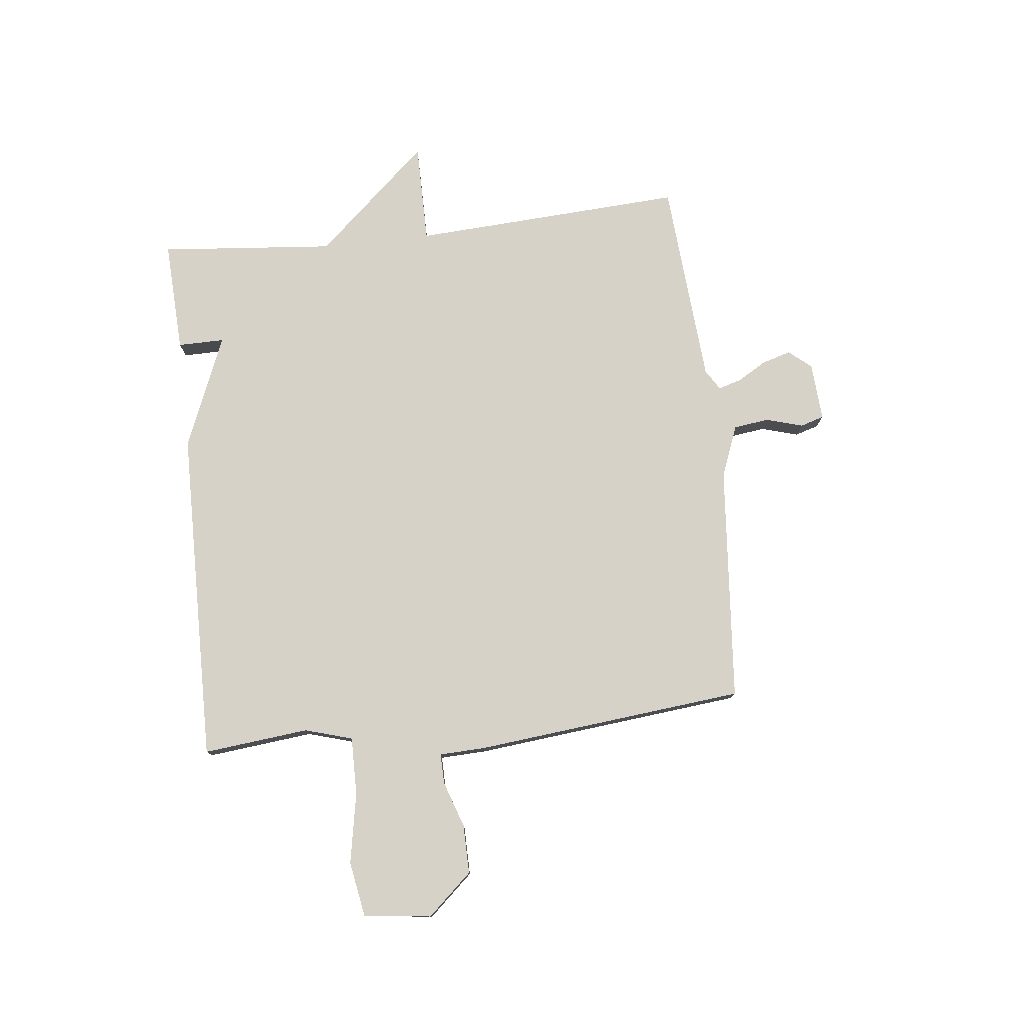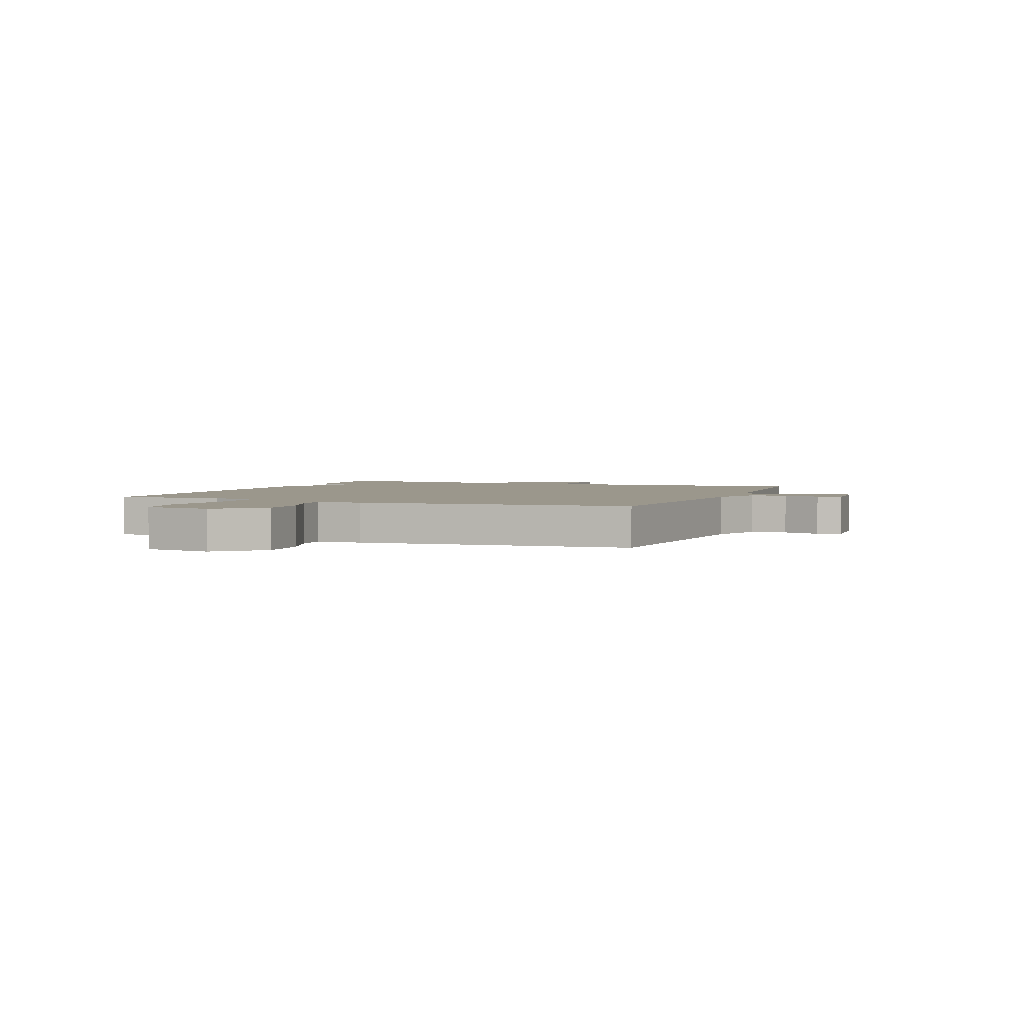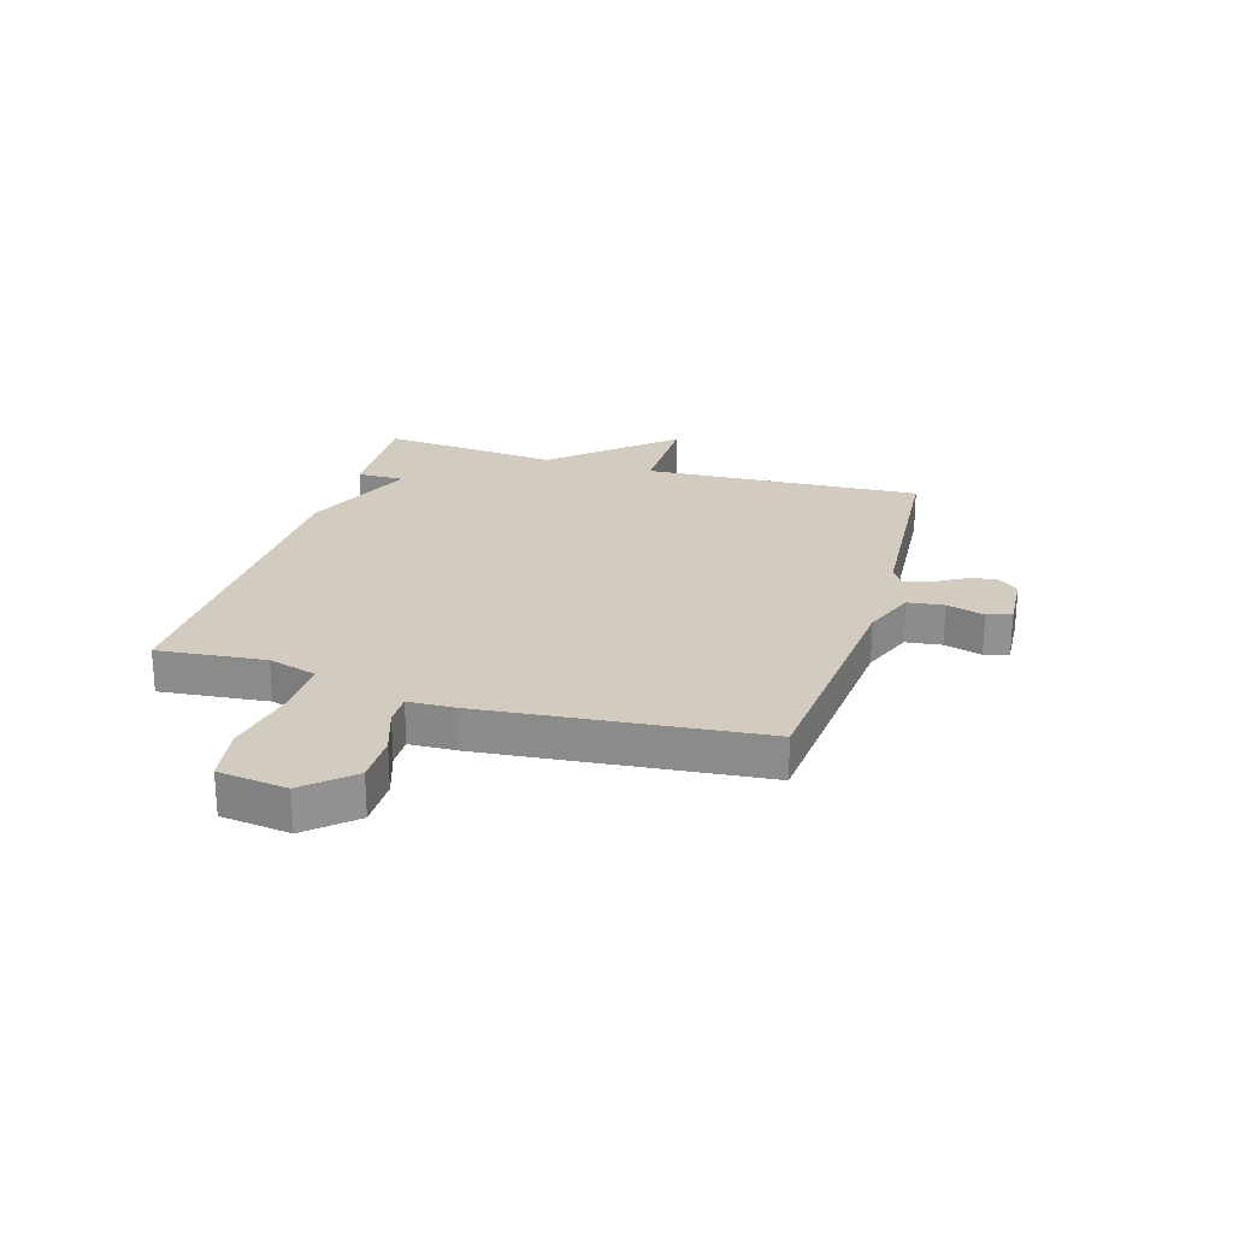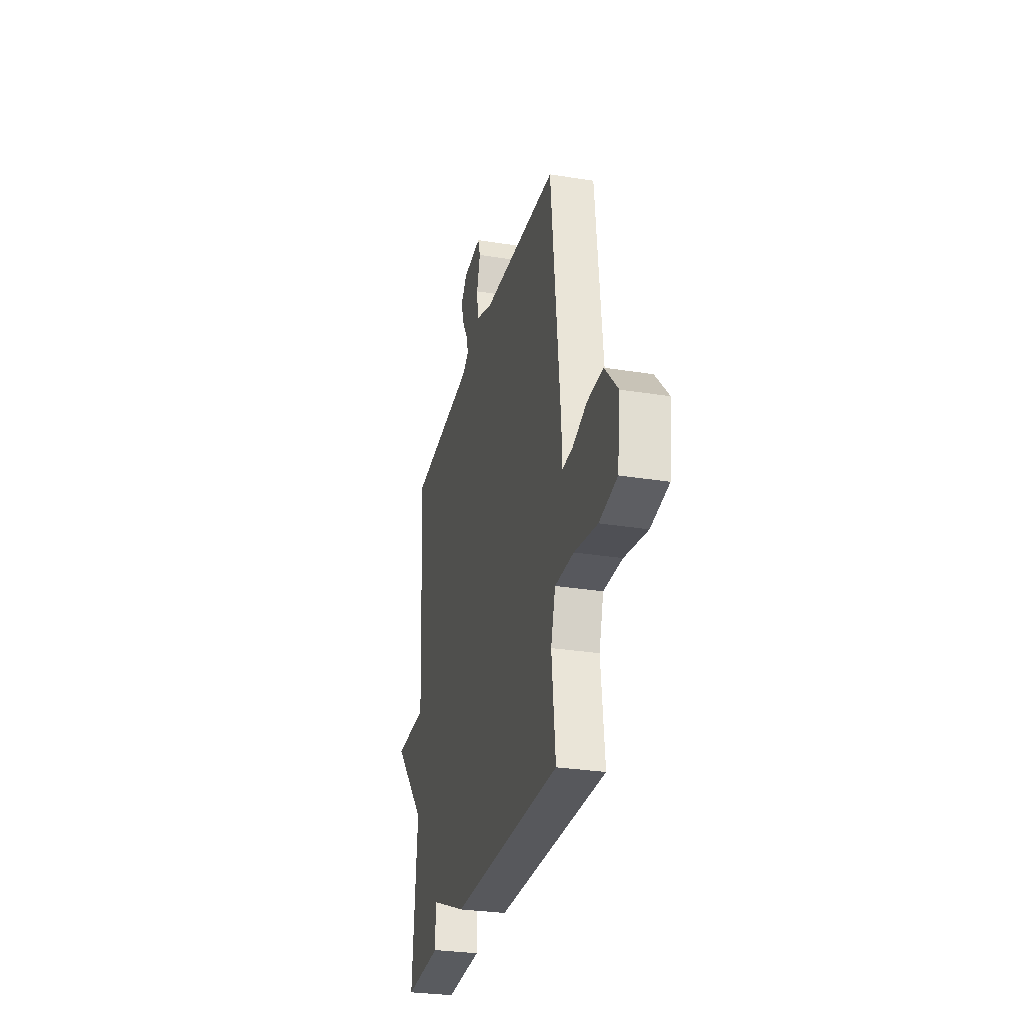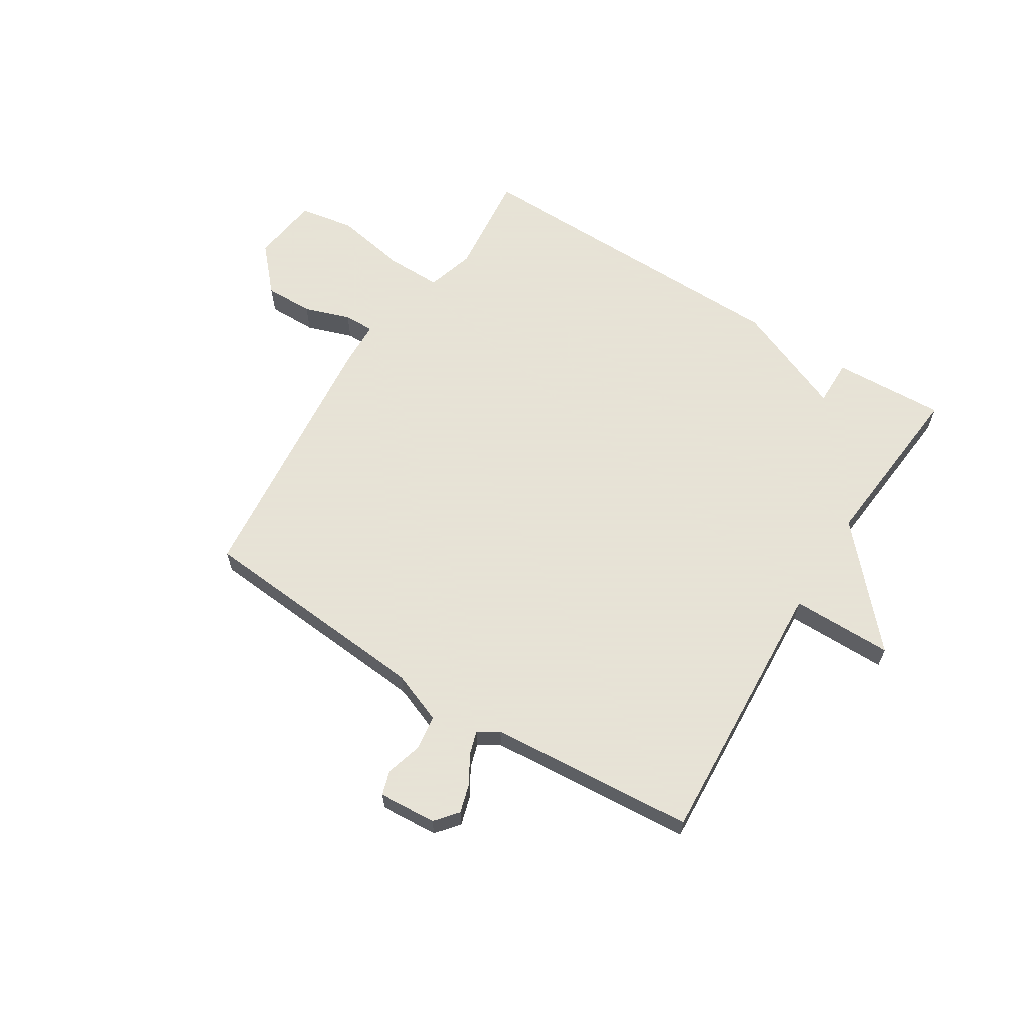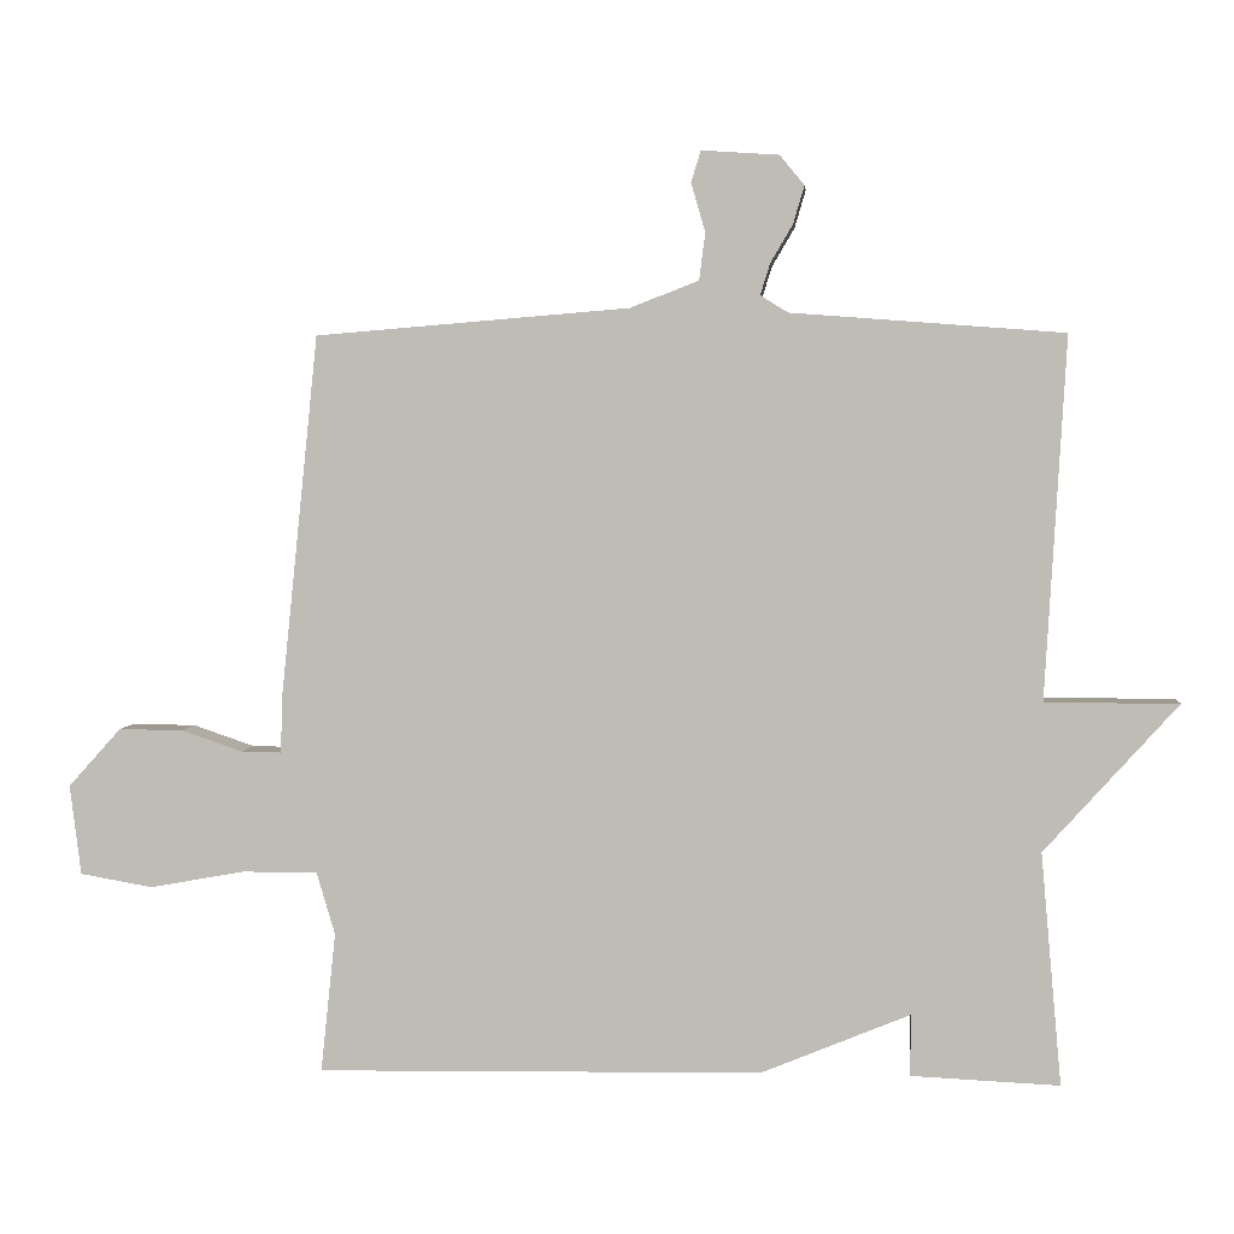
<metadata>
{"format":"obj","ext":"obj","renderer":"f3d","projection":"perspective","resolution":1024,"background":"white","views":[{"elev":77.8,"azim":-96.3,"up":"+Y"},{"elev":2.8,"azim":-68.0,"up":"+Y"},{"elev":24.1,"azim":-73.1,"up":"+Y"},{"elev":-29.5,"azim":-103.4,"up":"+Z"},{"elev":62.8,"azim":32.1,"up":"+Y"},{"elev":3.6,"azim":5.2,"up":"+Z"}]}
</metadata>
<code>
v -0.5 0.07 -0.5
v -0.48 0.07 -0.312
v -0.505 0.07 -0.227
v -0.608 0.07 -0.228
v -0.734 0.07 -0.251
v -0.832 0.07 -0.234
v -0.847 0.07 -0.113
v -0.776 0.07 -0.034
v -0.689 0.07 -0.035
v -0.607 0.07 -0.063
v -0.553 0.07 -0.064
v -0.55 0.07 0.017
v -0.5 0.07 0.5
v -0.077 0.07 0.535
v 0.015 0.07 0.571
v 0.023 0.07 0.634
v 0.004 0.07 0.7
v 0.017 0.07 0.742
v 0.121 0.07 0.735
v 0.154 0.07 0.695
v 0.139 0.07 0.644
v 0.109 0.07 0.593
v 0.096 0.07 0.551
v 0.133 0.07 0.528
v 0.5 0.07 0.5
v 0.472 0.07 0.013
v 0.652 0.07 0.013
v 0.472 0.07 -0.187
v 0.5 0.07 -0.5
v 0.3 0.07 -0.491
v 0.301 0.07 -0.408
v 0.1 0.07 -0.491
v -0.5 0 -0.5
v -0.48 0 -0.312
v -0.505 0 -0.227
v -0.608 0 -0.228
v -0.734 0 -0.251
v -0.832 0 -0.234
v -0.847 0 -0.113
v -0.776 0 -0.034
v -0.689 0 -0.035
v -0.607 0 -0.063
v -0.553 0 -0.064
v -0.55 0 0.017
v -0.5 0 0.5
v -0.077 0 0.535
v 0.015 0 0.571
v 0.023 0 0.634
v 0.004 0 0.7
v 0.017 0 0.742
v 0.121 0 0.735
v 0.154 0 0.695
v 0.139 0 0.644
v 0.109 0 0.593
v 0.096 0 0.551
v 0.133 0 0.528
v 0.5 0 0.5
v 0.472 0 0.013
v 0.652 0 0.013
v 0.472 0 -0.187
v 0.5 0 -0.5
v 0.3 0 -0.491
v 0.301 0 -0.408
v 0.1 0 -0.491
f 31 32 1 2
f 28 29 30 31
f 28 31 2 3
f 28 3 4
f 27 28 4
f 26 27 4
f 26 4 5
f 25 26 5
f 24 25 5
f 23 24 5
f 22 23 5
f 20 21 22
f 19 20 22
f 18 19 22
f 17 18 22
f 16 17 22
f 15 16 22
f 14 15 22
f 11 12 13 14
f 11 14 22
f 8 9 10
f 7 8 10
f 6 7 10
f 5 6 10
f 5 10 11
f 5 11 22
f 34 33 64 63
f 63 62 61 60
f 35 34 63 60
f 36 35 60
f 36 60 59
f 36 59 58
f 37 36 58
f 37 58 57
f 37 57 56
f 37 56 55
f 37 55 54
f 54 53 52
f 54 52 51
f 54 51 50
f 54 50 49
f 54 49 48
f 54 48 47
f 54 47 46
f 46 45 44 43
f 54 46 43
f 42 41 40
f 42 40 39
f 42 39 38
f 42 38 37
f 43 42 37
f 54 43 37
f 1 33 34 2
f 2 34 35 3
f 3 35 36 4
f 4 36 37 5
f 5 37 38 6
f 6 38 39 7
f 7 39 40 8
f 8 40 41 9
f 9 41 42 10
f 10 42 43 11
f 11 43 44 12
f 12 44 45 13
f 13 45 46 14
f 14 46 47 15
f 15 47 48 16
f 16 48 49 17
f 17 49 50 18
f 18 50 51 19
f 19 51 52 20
f 20 52 53 21
f 21 53 54 22
f 22 54 55 23
f 23 55 56 24
f 24 56 57 25
f 25 57 58 26
f 26 58 59 27
f 27 59 60 28
f 28 60 61 29
f 29 61 62 30
f 30 62 63 31
f 31 63 64 32
f 32 64 33 1

</code>
